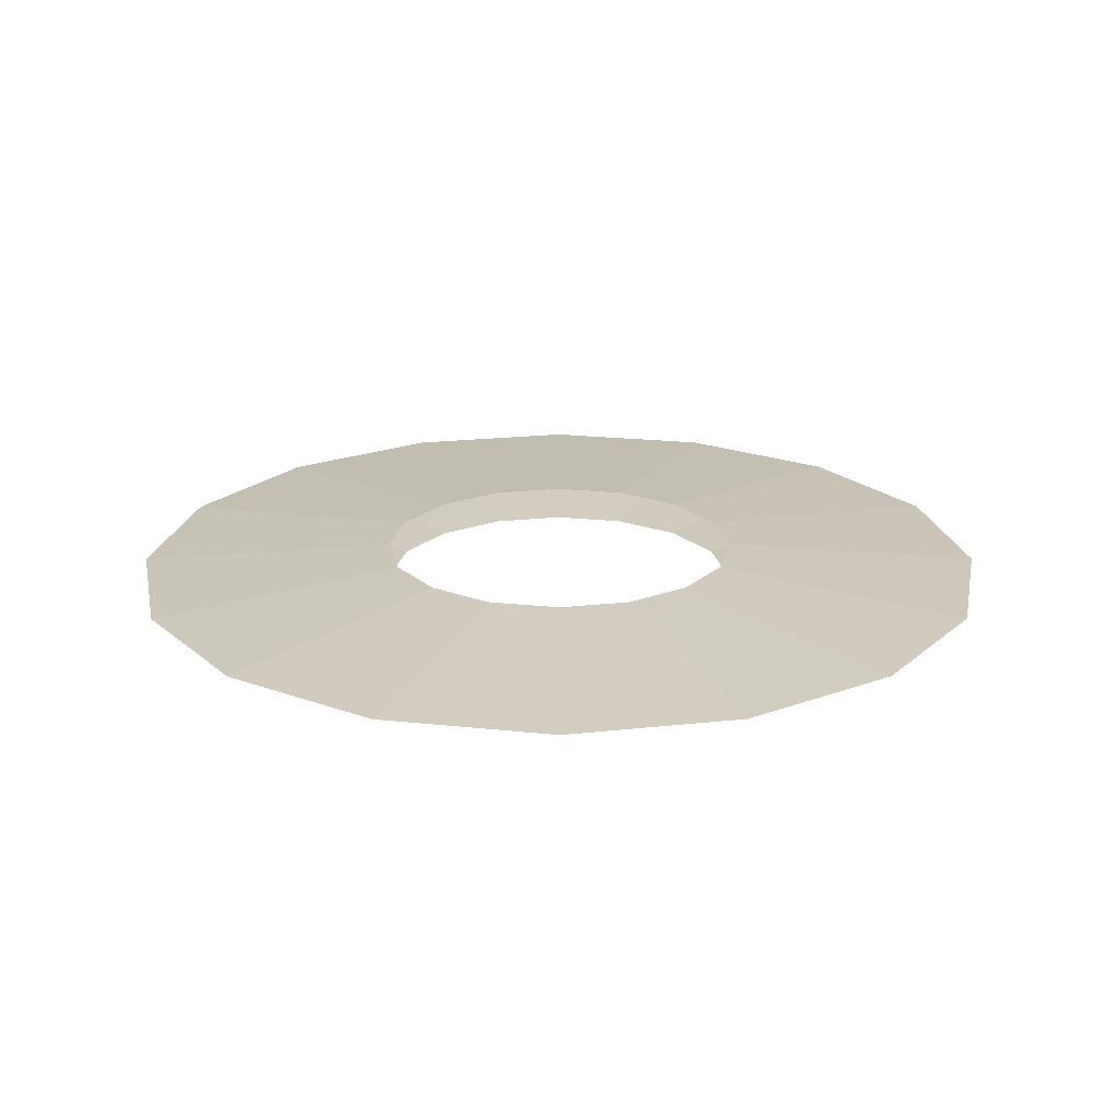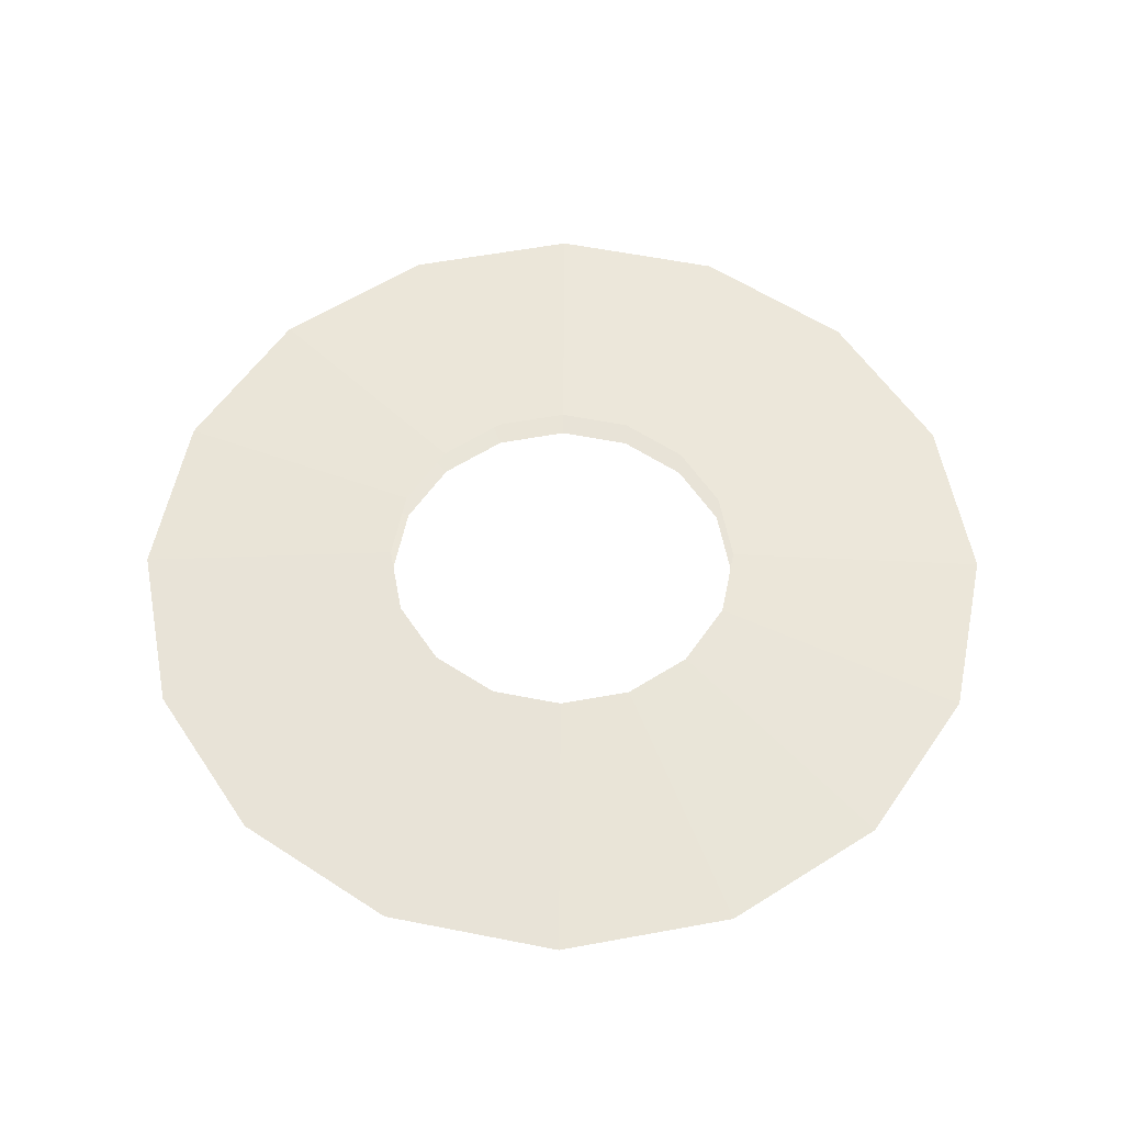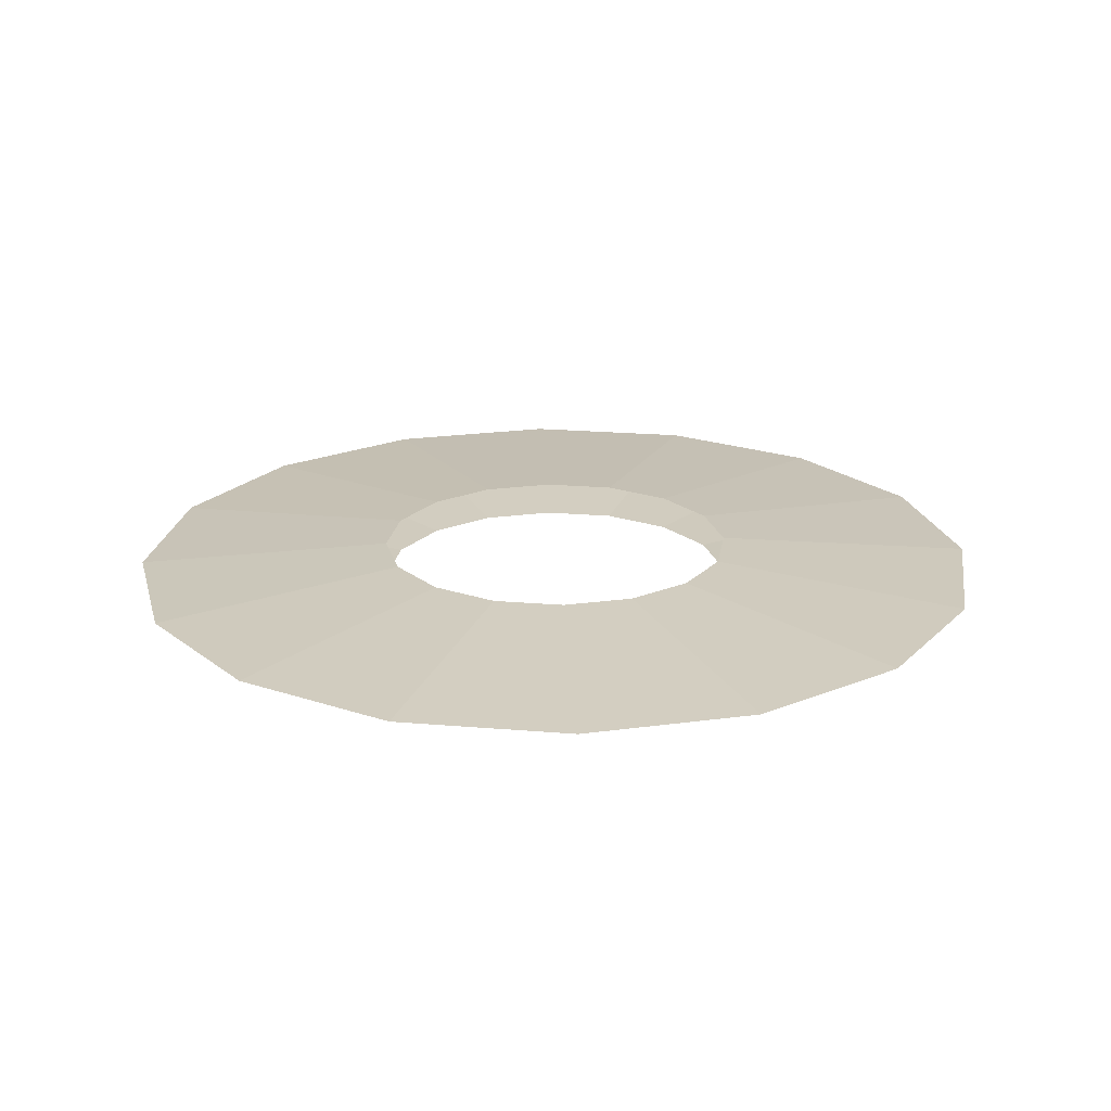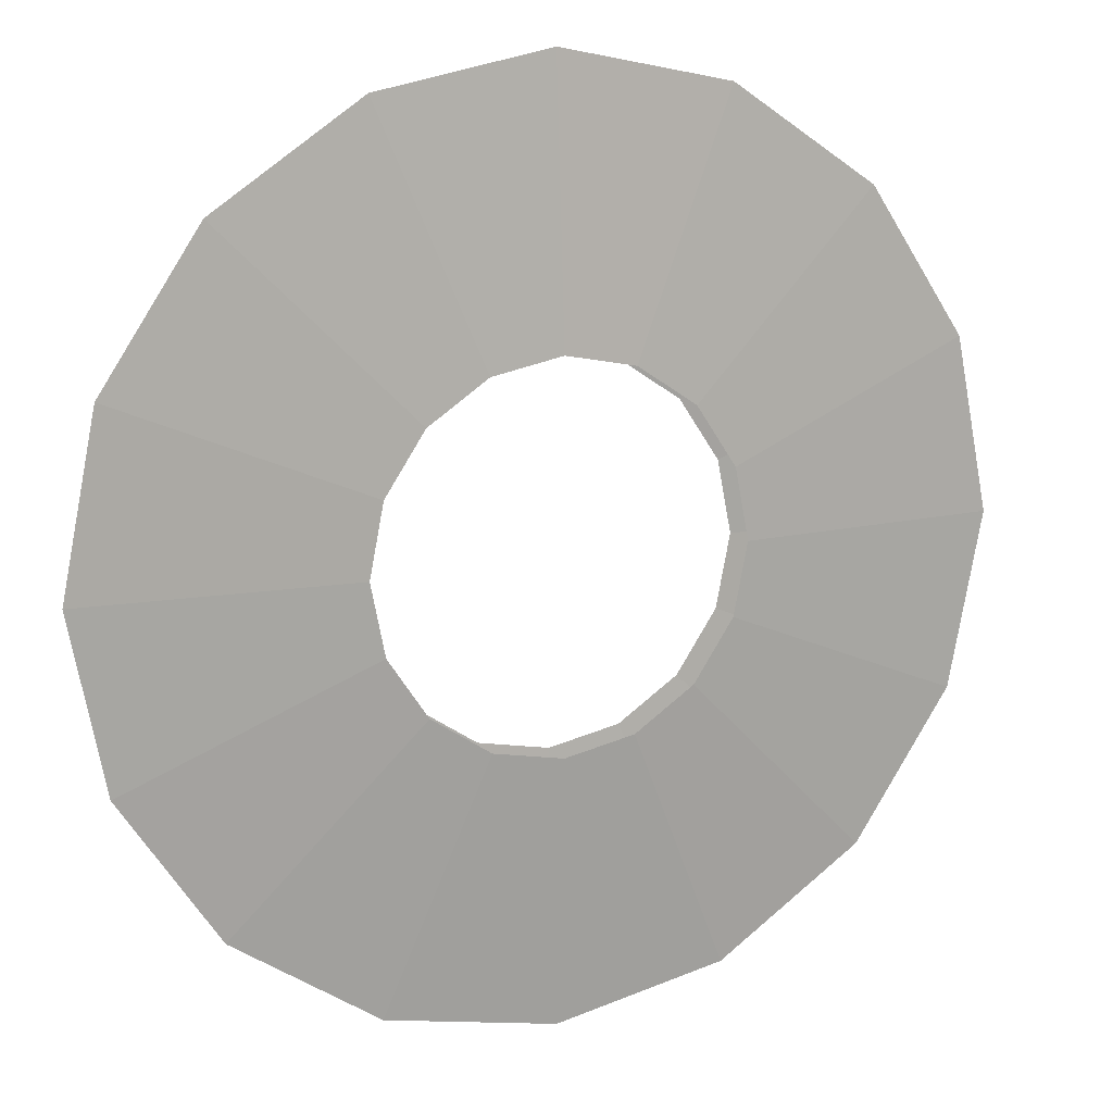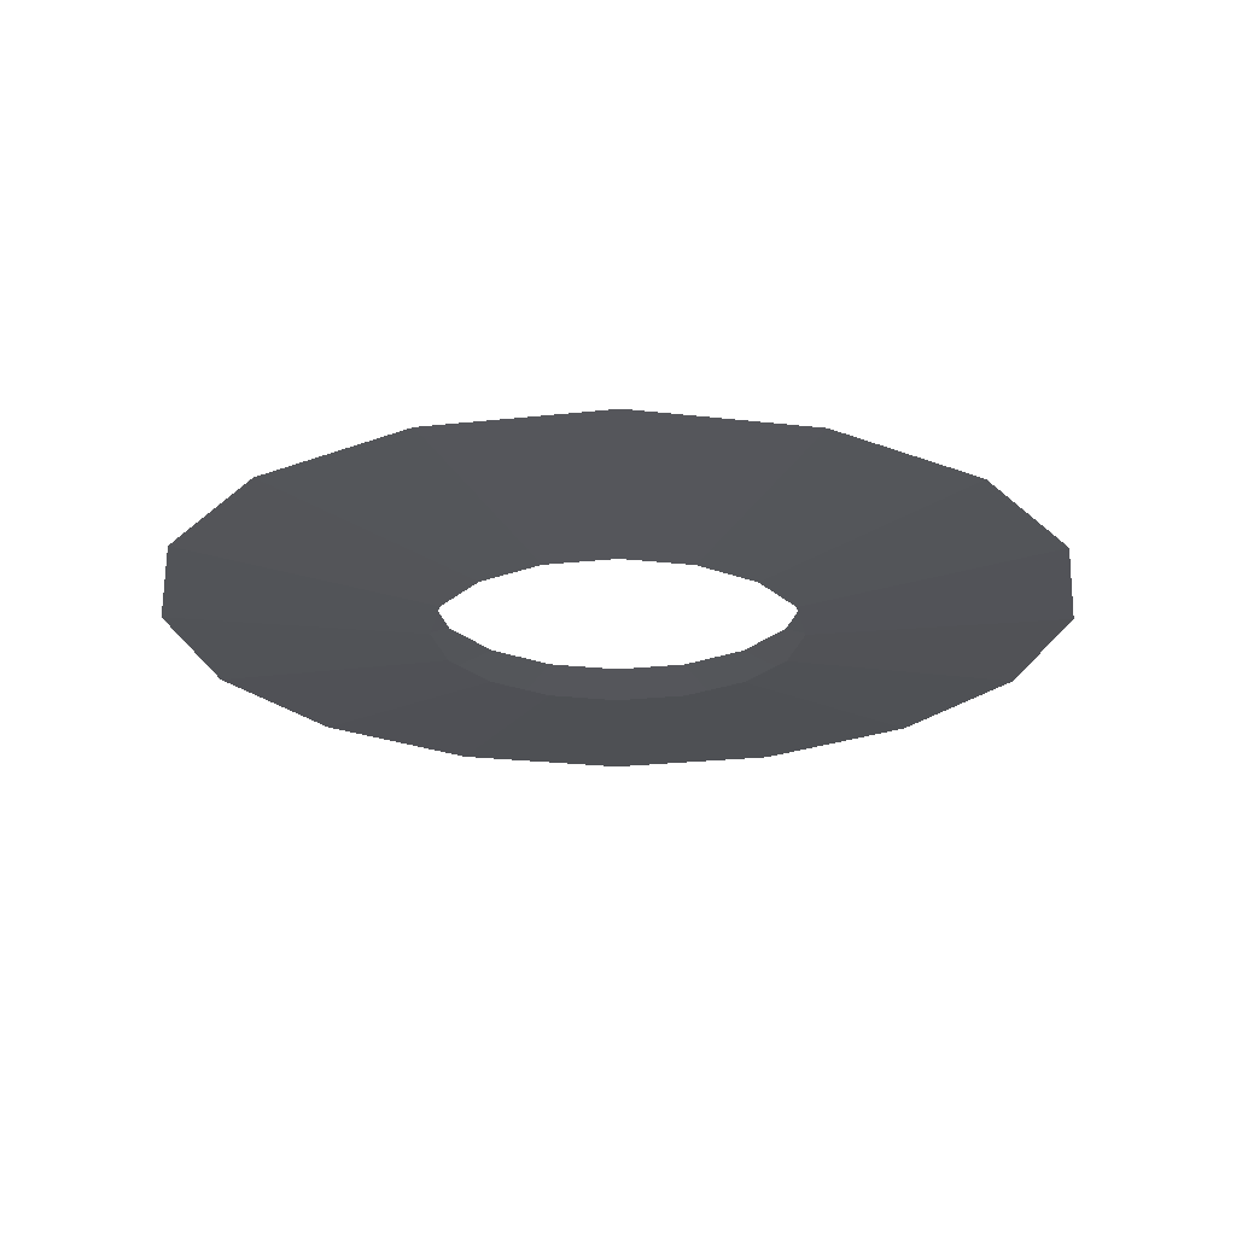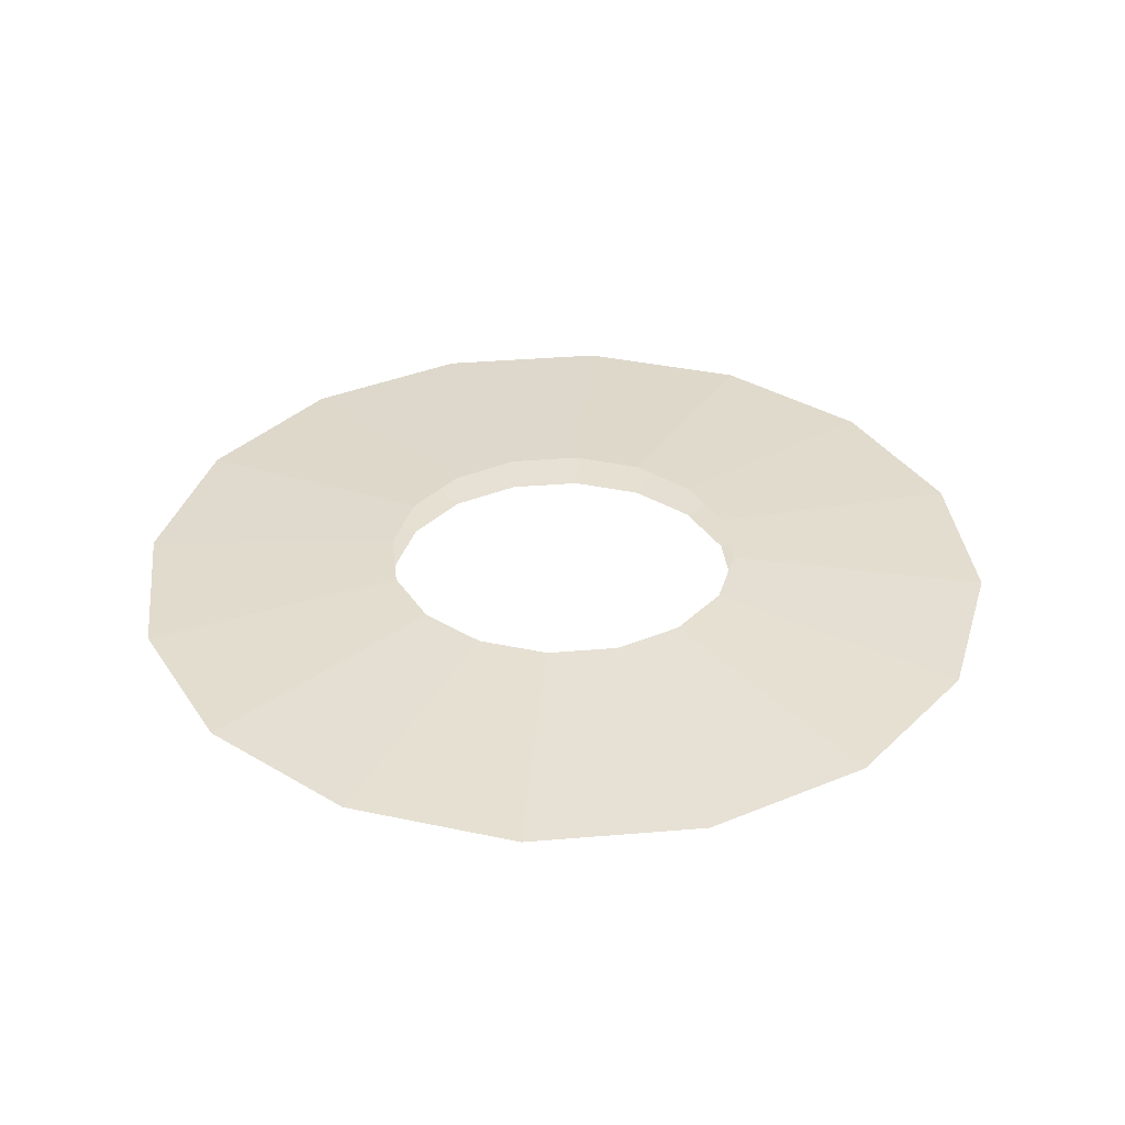
<metadata>
{"format":"obj","ext":"obj","renderer":"f3d","projection":"perspective","resolution":1024,"background":"white","views":[{"elev":20.7,"azim":-135.1,"up":"+Y"},{"elev":57.5,"azim":67.9,"up":"+Y"},{"elev":21.2,"azim":87.4,"up":"+Y"},{"elev":13.8,"azim":-24.2,"up":"+Z"},{"elev":-22.4,"azim":-112.8,"up":"+Y"},{"elev":35.1,"azim":-85.2,"up":"+Y"}]}
</metadata>
<code>
o Sphere
v 0 0.03898 -0.4104
v 0 -0.03898 -0.4104
v 0.1571 0.03898 -0.3792
v 0.3827 0 -0.9239
v 0.1571 -0.03898 -0.3792
v 0.2902 0.03898 -0.2902
v 0.7071 0 -0.7071
v 0.2902 -0.03898 -0.2902
v 0.3792 0.03898 -0.1571
v 0.9239 0 -0.3827
v 0.3792 -0.03898 -0.1571
v 0.4104 0.03898 0
v 1 0 0
v 0.4104 -0.03898 0
v 0.3792 0.03898 0.1571
v 0.9239 0 0.3827
v 0.3792 -0.03898 0.1571
v 0.2902 0.03898 0.2902
v 0.7071 0 0.7071
v 0.2902 -0.03898 0.2902
v 0.1571 0.03898 0.3792
v 0.3827 0 0.9239
v 0.1571 -0.03898 0.3792
v -0 0.03898 0.4104
v -0 0 1
v -0 -0.03898 0.4104
v -0.1571 0.03898 0.3792
v -0.3827 0 0.9239
v -0.1571 -0.03898 0.3792
v -0.2902 0.03898 0.2902
v -0.7071 0 0.7071
v -0.2902 -0.03898 0.2902
v -0.3792 0.03898 0.1571
v -0.9239 0 0.3827
v -0.3792 -0.03898 0.1571
v -0.4104 0.03898 -0
v -1 0 -1e-06
v -0.4104 -0.03898 -0
v -0.3792 0.03898 -0.1571
v -0.9239 0 -0.3827
v -0.3792 -0.03898 -0.1571
v -0.2902 0.03898 -0.2902
v -0.7071 0 -0.7071
v -0.2902 -0.03898 -0.2902
v -0.1571 0.03898 -0.3792
v -0.3827 0 -0.9239
v -0.1571 -0.03898 -0.3792
v 1e-06 0 -1
f 2 48 4 5
f 48 1 3 4
f 5 4 7 8
f 4 3 6 7
f 8 7 10 11
f 7 6 9 10
f 11 10 13 14
f 10 9 12 13
f 14 13 16 17
f 13 12 15 16
f 16 15 18 19
f 17 16 19 20
f 19 18 21 22
f 20 19 22 23
f 22 21 24 25
f 23 22 25 26
f 25 24 27 28
f 26 25 28 29
f 28 27 30 31
f 29 28 31 32
f 31 30 33 34
f 32 31 34 35
f 35 34 37 38
f 34 33 36 37
f 38 37 40 41
f 37 36 39 40
f 41 40 43 44
f 40 39 42 43
f 44 43 46 47
f 43 42 45 46
f 47 46 48 2
f 46 45 1 48

</code>
